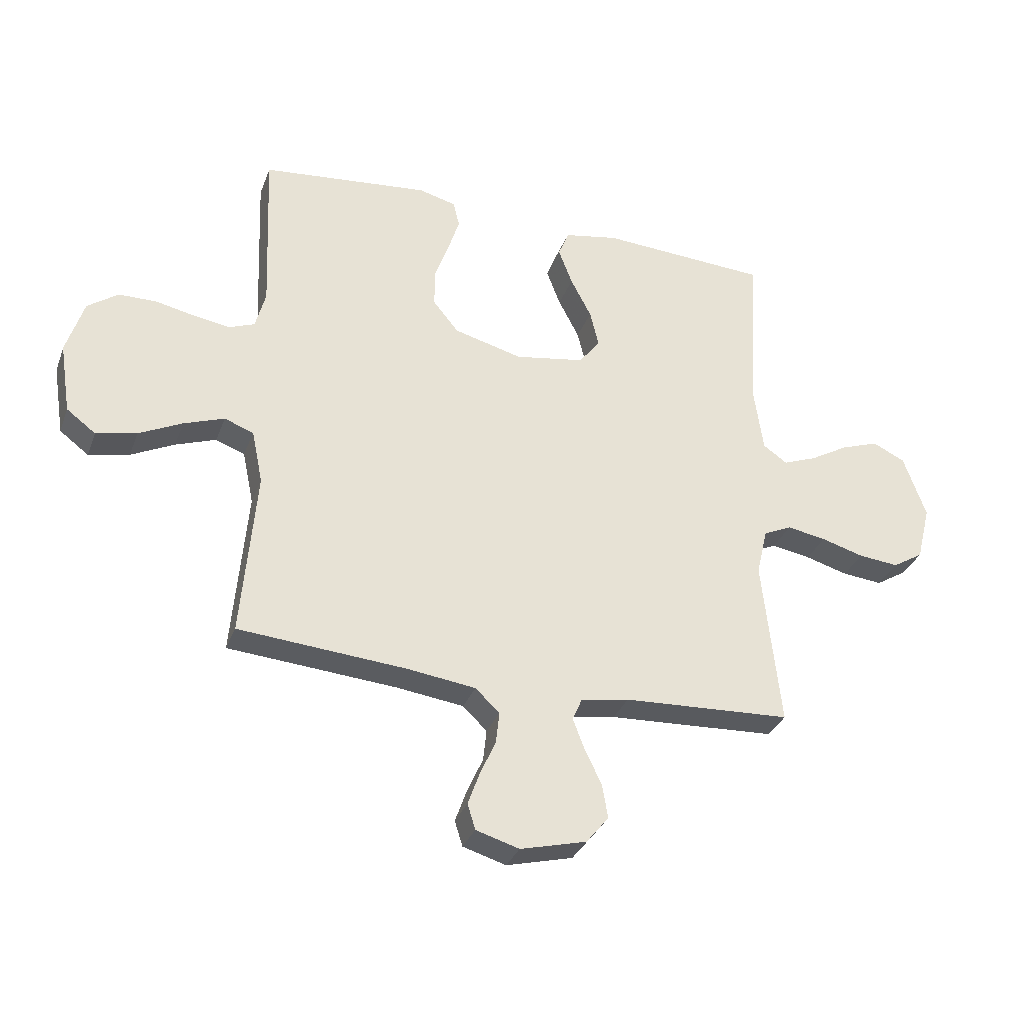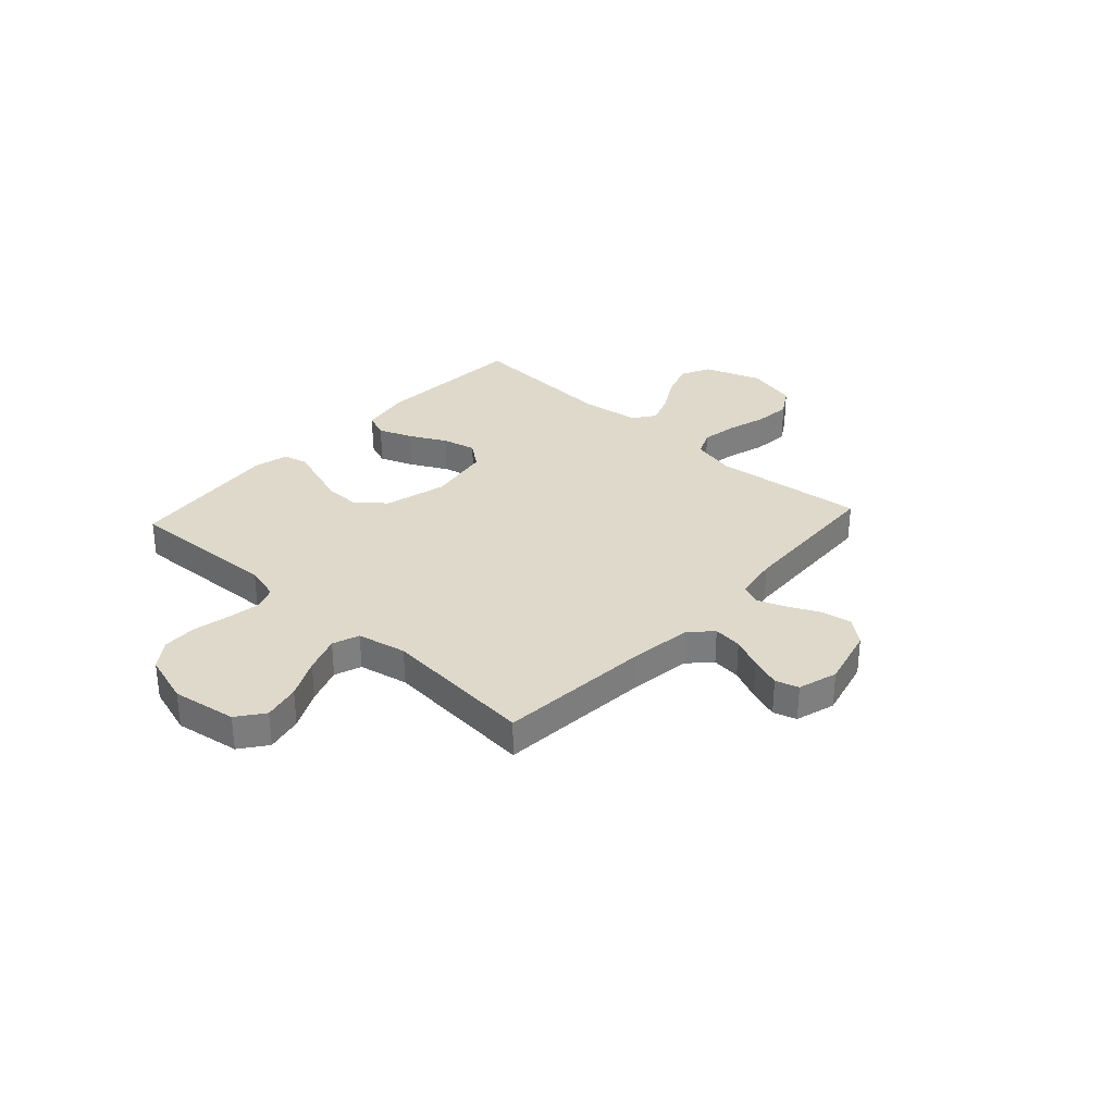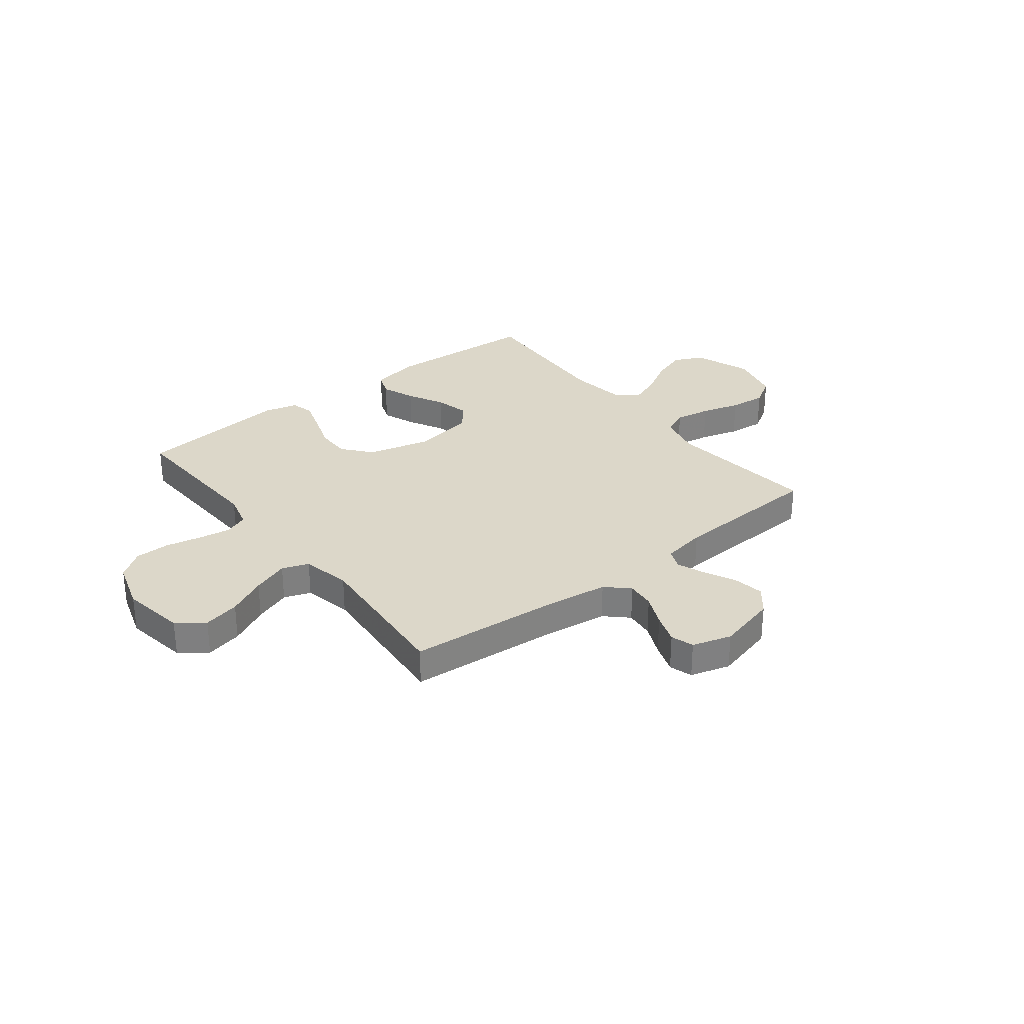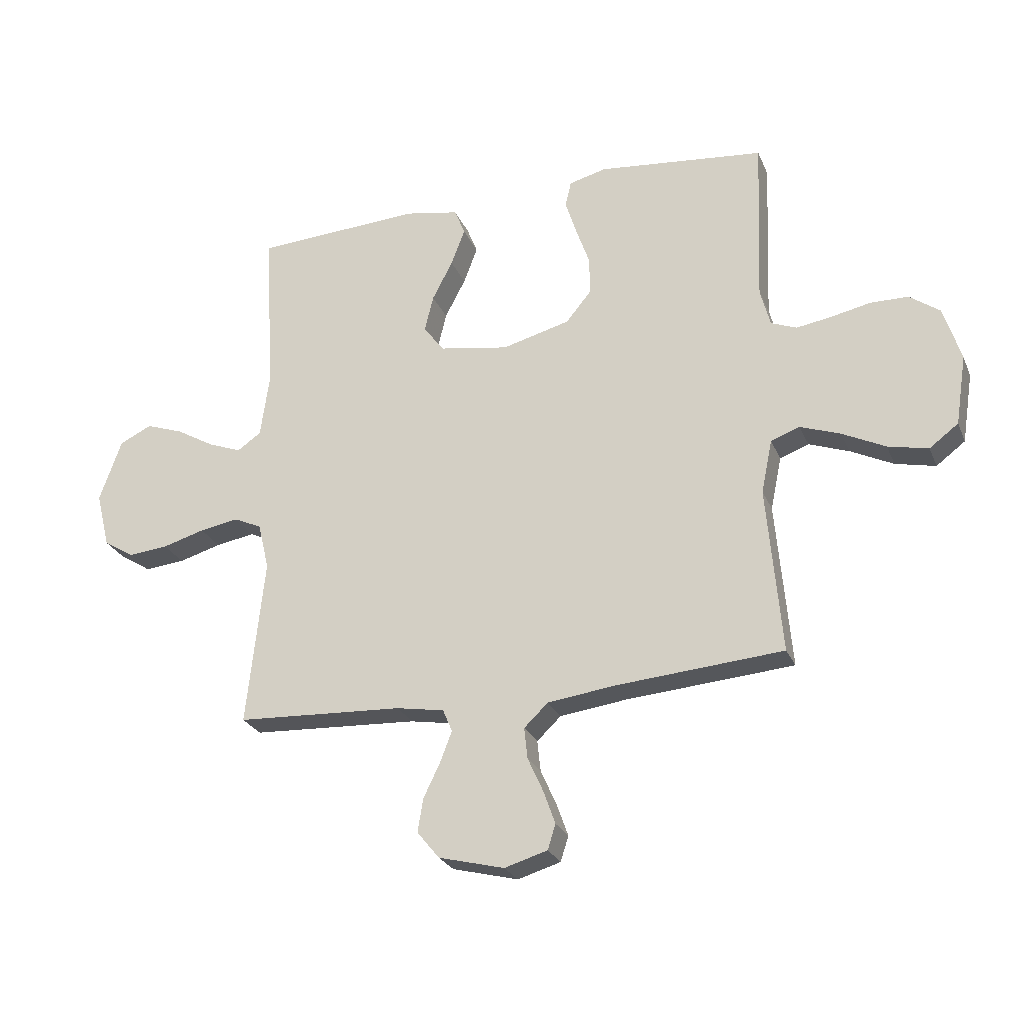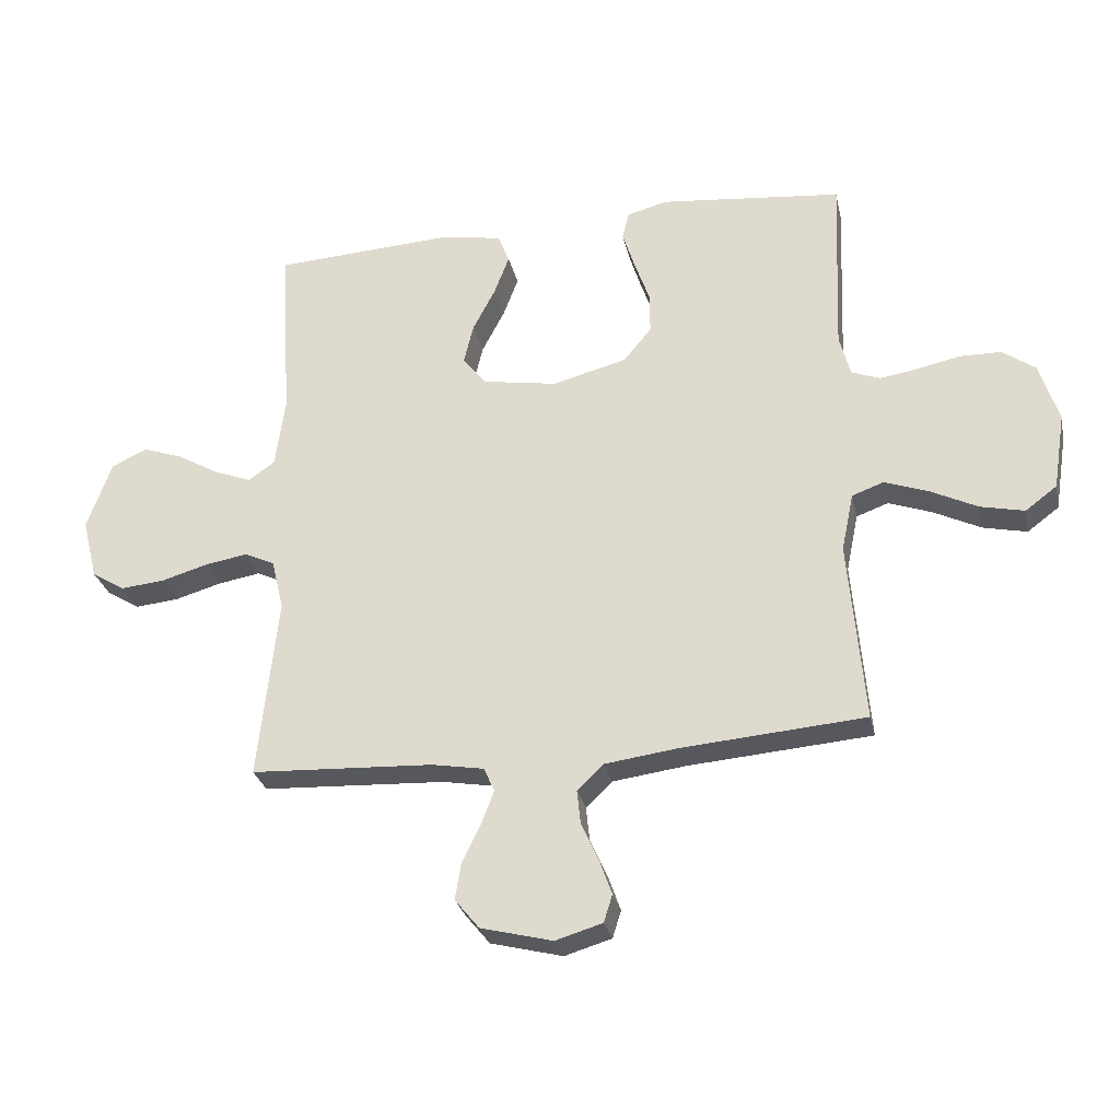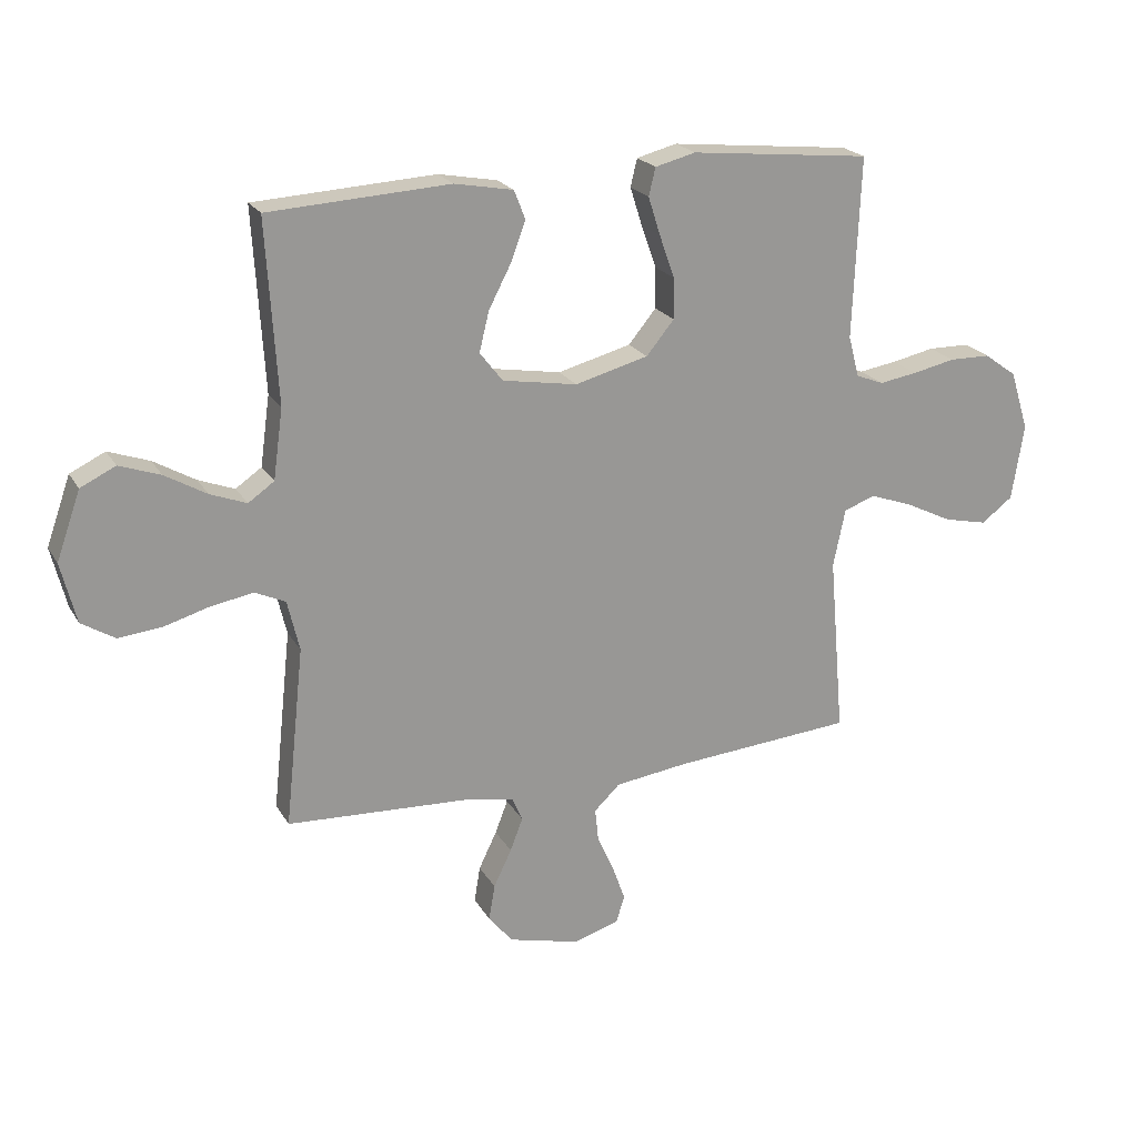
<metadata>
{"format":"obj","ext":"obj","renderer":"f3d","projection":"perspective","resolution":1024,"background":"white","views":[{"elev":-32.4,"azim":161.3,"up":"+Z"},{"elev":31.7,"azim":132.5,"up":"+Y"},{"elev":30.3,"azim":141.9,"up":"+Y"},{"elev":-25.7,"azim":19.3,"up":"+Z"},{"elev":-28.6,"azim":12.2,"up":"+Z"},{"elev":21.5,"azim":-22.6,"up":"+Z"}]}
</metadata>
<code>
v 0.5 0.07 0.5
v 0.488 0.07 0.2
v 0.506 0.07 0.132
v 0.552 0.07 0.114
v 0.615 0.07 0.124
v 0.686 0.07 0.139
v 0.754 0.07 0.138
v 0.808 0.07 0.099
v 0.839 0.07 0
v 0.819 0.07 -0.126
v 0.767 0.07 -0.165
v 0.695 0.07 -0.149
v 0.618 0.07 -0.111
v 0.546 0.07 -0.085
v 0.494 0.07 -0.104
v 0.474 0.07 -0.2
v 0.5 0.07 -0.5
v 0.2 0.07 -0.524
v 0.079 0.07 -0.54
v 0.036 0.07 -0.581
v 0.042 0.07 -0.637
v 0.07 0.07 -0.699
v 0.091 0.07 -0.758
v 0.077 0.07 -0.803
v 0 0.07 -0.826
v -0.118 0.07 -0.796
v -0.158 0.07 -0.747
v -0.148 0.07 -0.687
v -0.118 0.07 -0.625
v -0.097 0.07 -0.57
v -0.114 0.07 -0.53
v -0.2 0.07 -0.515
v -0.5 0.07 -0.5
v -0.468 0.07 -0.2
v -0.488 0.07 -0.116
v -0.538 0.07 -0.093
v -0.608 0.07 -0.105
v -0.684 0.07 -0.127
v -0.756 0.07 -0.134
v -0.811 0.07 -0.1
v -0.836 0.07 0
v -0.796 0.07 0.113
v -0.738 0.07 0.141
v -0.67 0.07 0.117
v -0.601 0.07 0.077
v -0.541 0.07 0.054
v -0.498 0.07 0.084
v -0.482 0.07 0.2
v -0.5 0.07 0.5
v -0.2 0.07 0.517
v -0.103 0.07 0.499
v -0.084 0.07 0.451
v -0.109 0.07 0.385
v -0.146 0.07 0.314
v -0.162 0.07 0.248
v -0.124 0.07 0.199
v 0 0.07 0.178
v 0.122 0.07 0.21
v 0.168 0.07 0.266
v 0.167 0.07 0.334
v 0.142 0.07 0.405
v 0.122 0.07 0.468
v 0.133 0.07 0.514
v 0.2 0.07 0.531
v 0.5 0 0.5
v 0.488 0 0.2
v 0.506 0 0.132
v 0.552 0 0.114
v 0.615 0 0.124
v 0.686 0 0.139
v 0.754 0 0.138
v 0.808 0 0.099
v 0.839 0 0
v 0.819 0 -0.126
v 0.767 0 -0.165
v 0.695 0 -0.149
v 0.618 0 -0.111
v 0.546 0 -0.085
v 0.494 0 -0.104
v 0.474 0 -0.2
v 0.5 0 -0.5
v 0.2 0 -0.524
v 0.079 0 -0.54
v 0.036 0 -0.581
v 0.042 0 -0.637
v 0.07 0 -0.699
v 0.091 0 -0.758
v 0.077 0 -0.803
v 0 0 -0.826
v -0.118 0 -0.796
v -0.158 0 -0.747
v -0.148 0 -0.687
v -0.118 0 -0.625
v -0.097 0 -0.57
v -0.114 0 -0.53
v -0.2 0 -0.515
v -0.5 0 -0.5
v -0.468 0 -0.2
v -0.488 0 -0.116
v -0.538 0 -0.093
v -0.608 0 -0.105
v -0.684 0 -0.127
v -0.756 0 -0.134
v -0.811 0 -0.1
v -0.836 0 0
v -0.796 0 0.113
v -0.738 0 0.141
v -0.67 0 0.117
v -0.601 0 0.077
v -0.541 0 0.054
v -0.498 0 0.084
v -0.482 0 0.2
v -0.5 0 0.5
v -0.2 0 0.517
v -0.103 0 0.499
v -0.084 0 0.451
v -0.109 0 0.385
v -0.146 0 0.314
v -0.162 0 0.248
v -0.124 0 0.199
v 0 0 0.178
v 0.122 0 0.21
v 0.168 0 0.266
v 0.167 0 0.334
v 0.142 0 0.405
v 0.122 0 0.468
v 0.133 0 0.514
v 0.2 0 0.531
f 63 64 1 2
f 60 61 62 63
f 60 63 2 3
f 59 60 3
f 58 59 3
f 57 58 3 4
f 51 52 53 54
f 51 54 55
f 48 49 50 51
f 47 48 51 55
f 46 47 55 56
f 42 43 44 45
f 42 45 46
f 41 42 46
f 40 41 46
f 37 38 39 40
f 36 37 40 46
f 35 36 46 56
f 32 33 34
f 31 32 34 35
f 26 27 28 29
f 26 29 30
f 25 26 30
f 24 25 30
f 21 22 23 24
f 21 24 30 31
f 16 17 18
f 15 16 18 19
f 10 11 12 13
f 10 13 14
f 9 10 14
f 8 9 14
f 5 6 7 8
f 4 5 8 14
f 57 4 14 15
f 20 21 31 35
f 20 35 56 57
f 15 19 20 57
f 66 65 128 127
f 127 126 125 124
f 67 66 127 124
f 67 124 123
f 67 123 122
f 68 67 122 121
f 118 117 116 115
f 119 118 115
f 115 114 113 112
f 119 115 112 111
f 120 119 111 110
f 109 108 107 106
f 110 109 106
f 110 106 105
f 110 105 104
f 104 103 102 101
f 110 104 101 100
f 120 110 100 99
f 98 97 96
f 99 98 96 95
f 93 92 91 90
f 94 93 90
f 94 90 89
f 94 89 88
f 88 87 86 85
f 95 94 88 85
f 82 81 80
f 83 82 80 79
f 77 76 75 74
f 78 77 74
f 78 74 73
f 78 73 72
f 72 71 70 69
f 78 72 69 68
f 79 78 68 121
f 99 95 85 84
f 121 120 99 84
f 121 84 83 79
f 1 65 66 2
f 2 66 67 3
f 3 67 68 4
f 4 68 69 5
f 5 69 70 6
f 6 70 71 7
f 7 71 72 8
f 8 72 73 9
f 9 73 74 10
f 10 74 75 11
f 11 75 76 12
f 12 76 77 13
f 13 77 78 14
f 14 78 79 15
f 15 79 80 16
f 16 80 81 17
f 17 81 82 18
f 18 82 83 19
f 19 83 84 20
f 20 84 85 21
f 21 85 86 22
f 22 86 87 23
f 23 87 88 24
f 24 88 89 25
f 25 89 90 26
f 26 90 91 27
f 27 91 92 28
f 28 92 93 29
f 29 93 94 30
f 30 94 95 31
f 31 95 96 32
f 32 96 97 33
f 33 97 98 34
f 34 98 99 35
f 35 99 100 36
f 36 100 101 37
f 37 101 102 38
f 38 102 103 39
f 39 103 104 40
f 40 104 105 41
f 41 105 106 42
f 42 106 107 43
f 43 107 108 44
f 44 108 109 45
f 45 109 110 46
f 46 110 111 47
f 47 111 112 48
f 48 112 113 49
f 49 113 114 50
f 50 114 115 51
f 51 115 116 52
f 52 116 117 53
f 53 117 118 54
f 54 118 119 55
f 55 119 120 56
f 56 120 121 57
f 57 121 122 58
f 58 122 123 59
f 59 123 124 60
f 60 124 125 61
f 61 125 126 62
f 62 126 127 63
f 63 127 128 64
f 64 128 65 1

</code>
